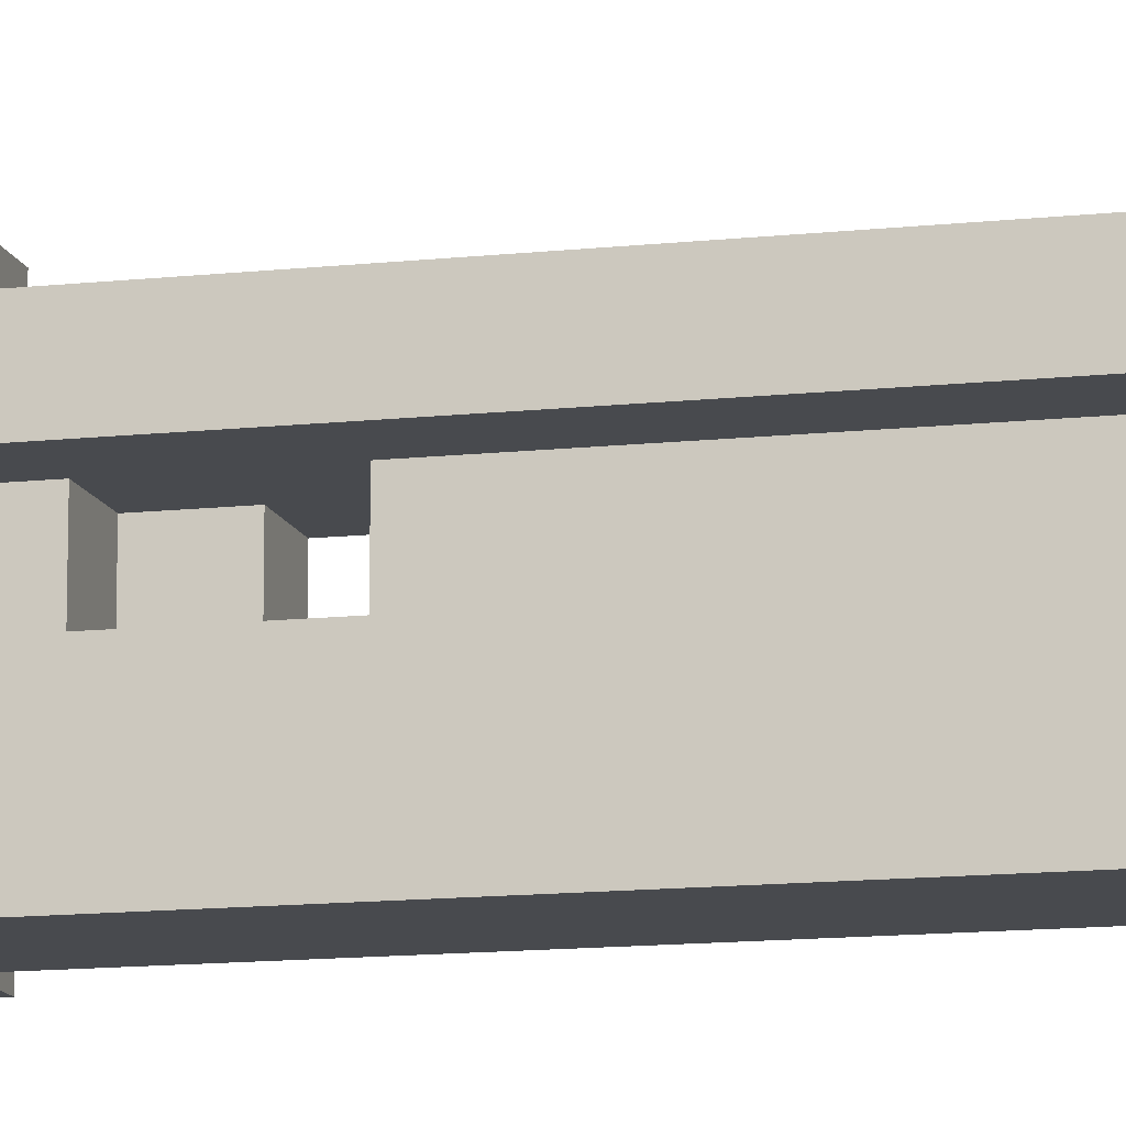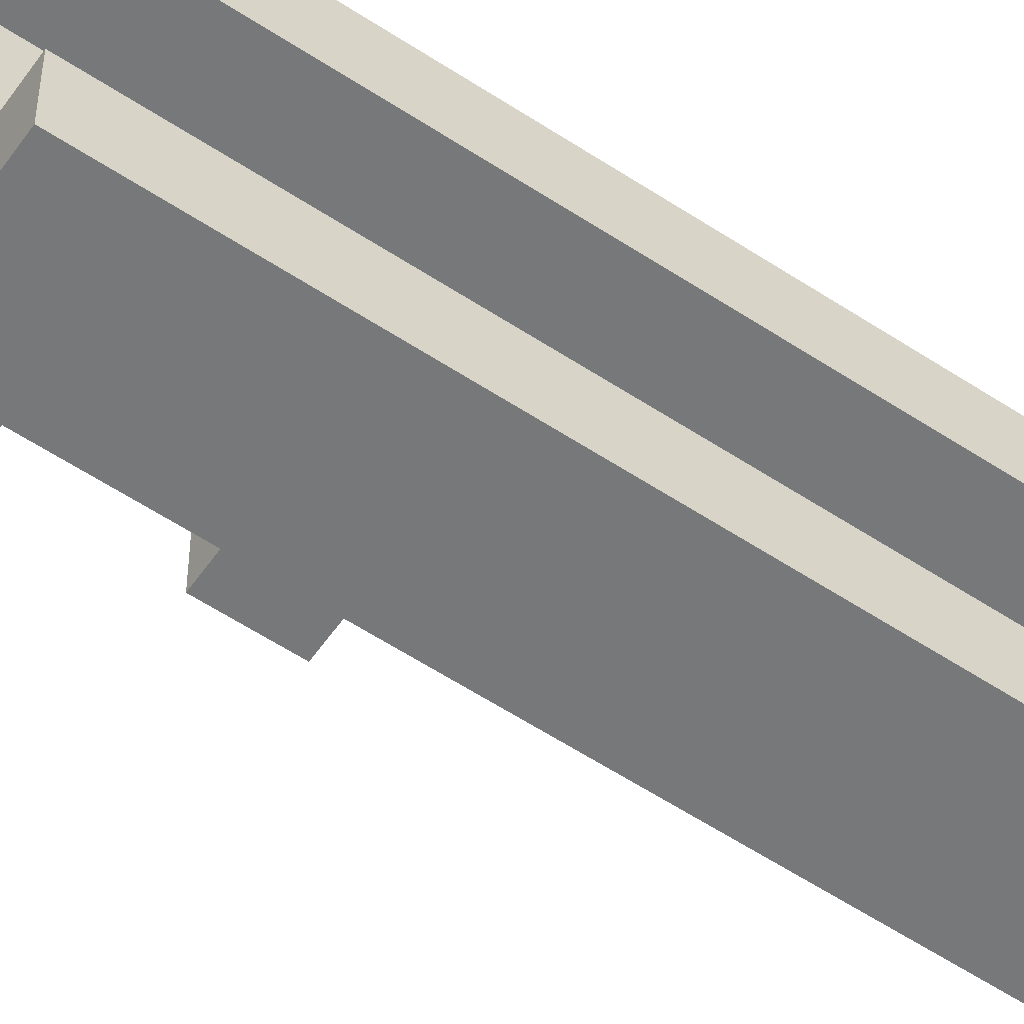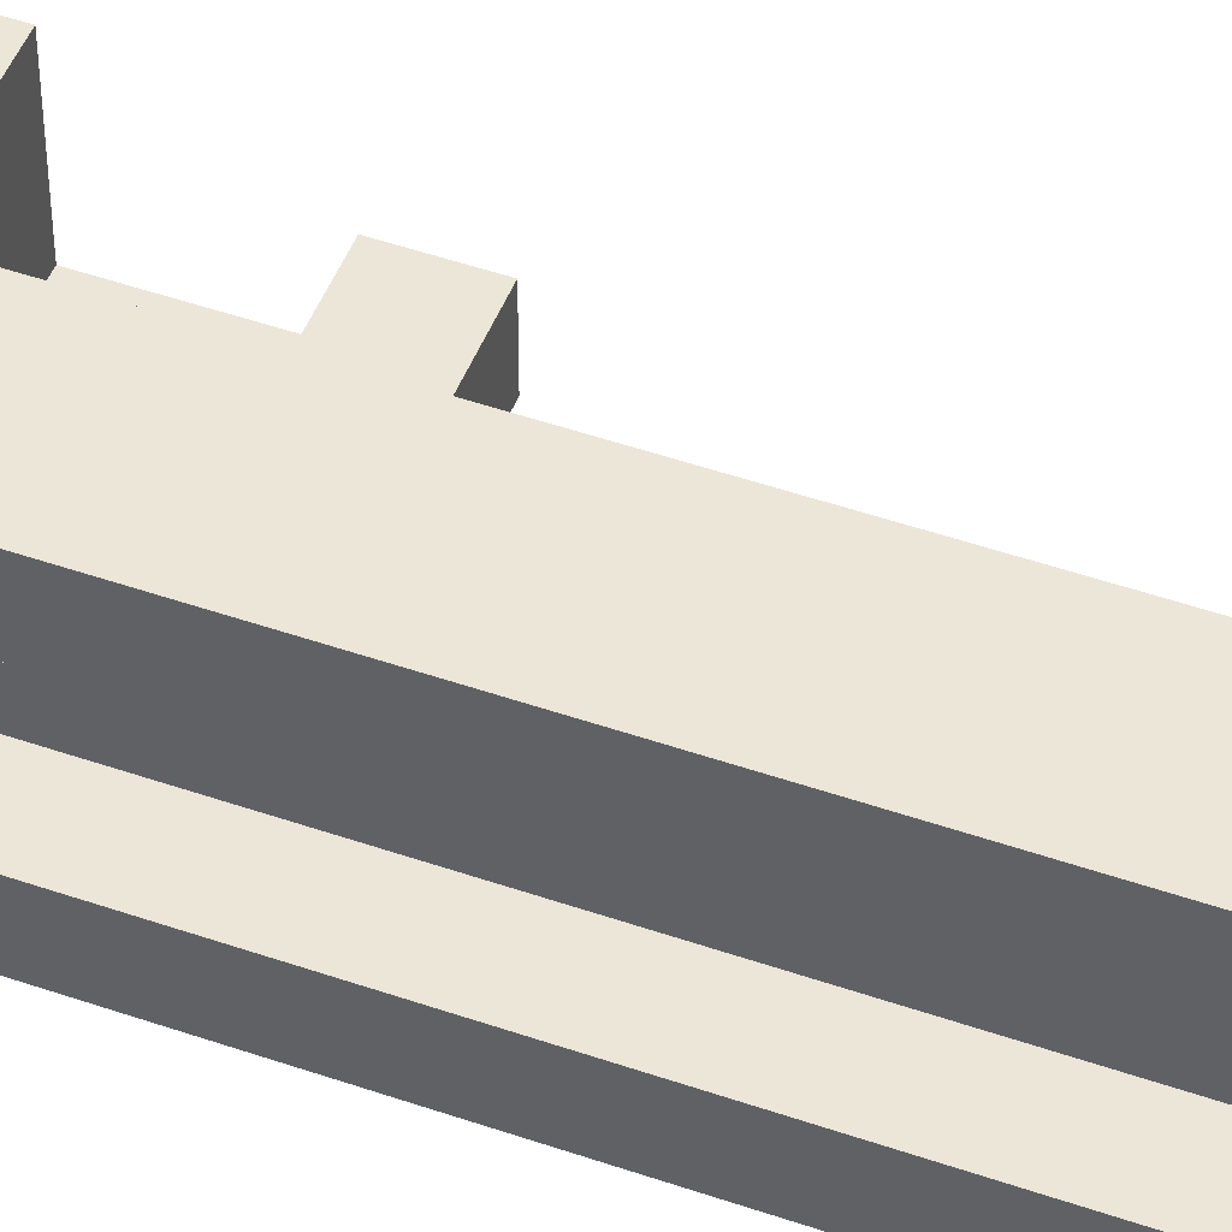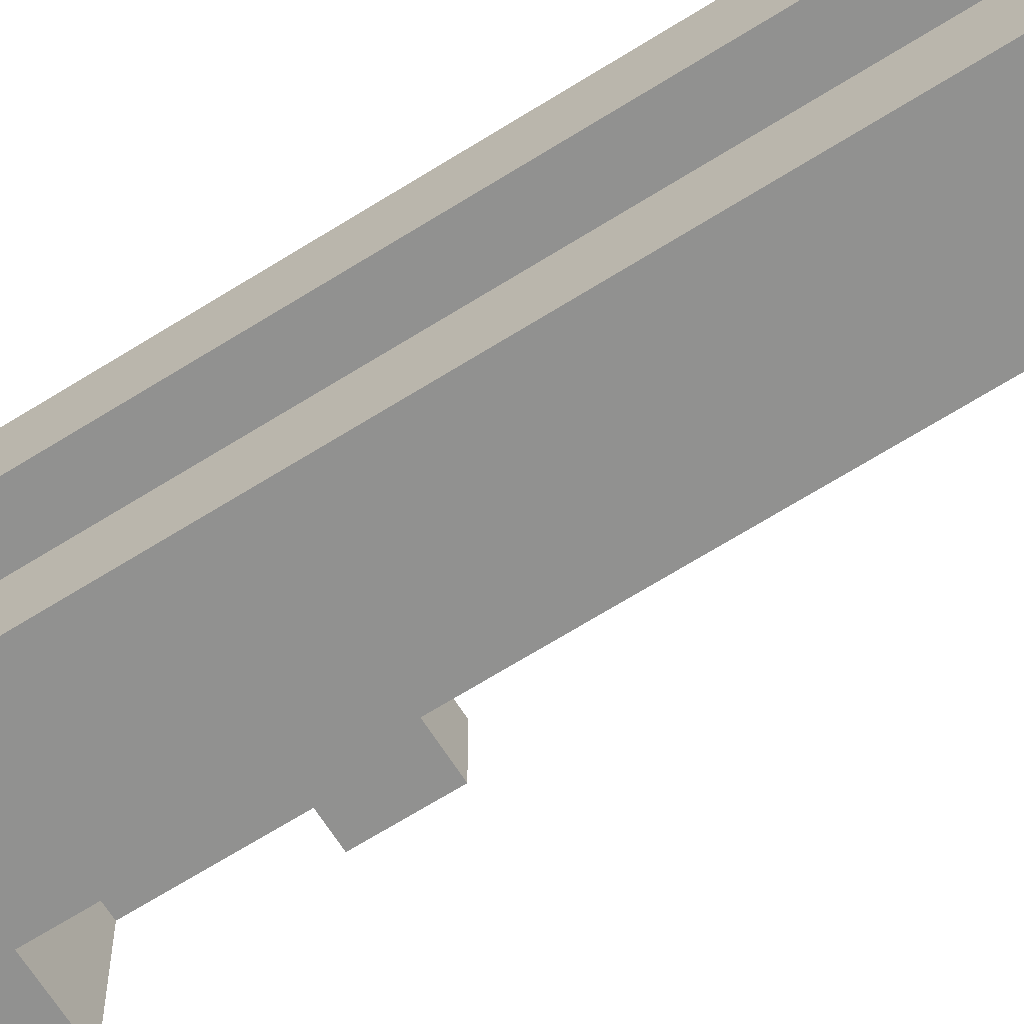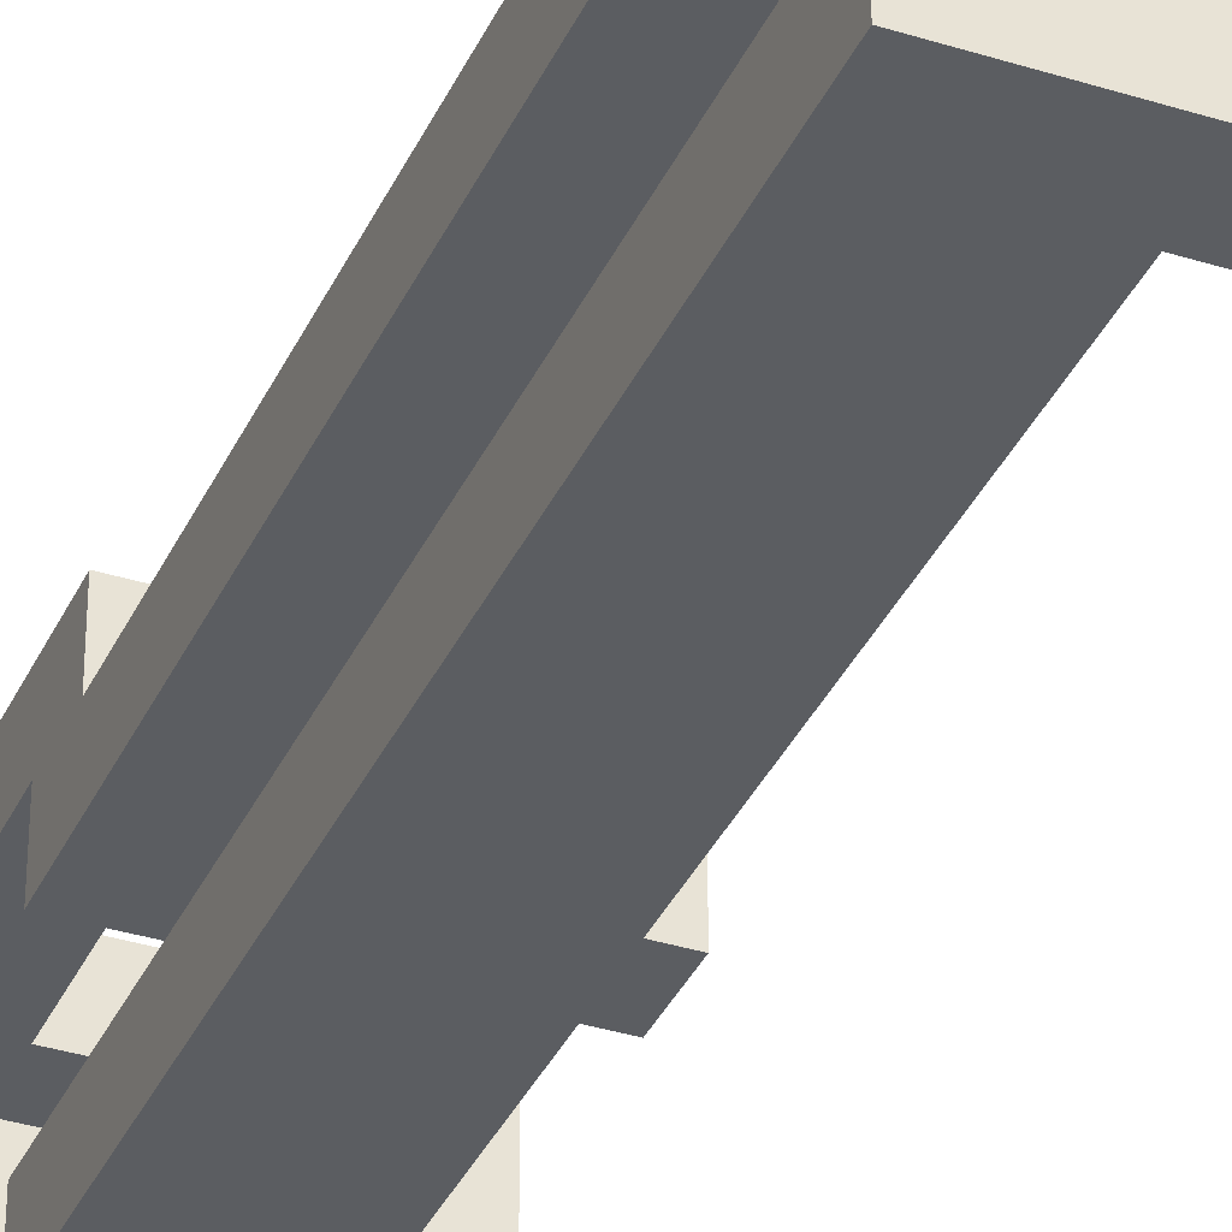
<metadata>
{"format":"obj","ext":"obj","renderer":"f3d","projection":"perspective","resolution":1024,"background":"white","views":[{"elev":-12.8,"azim":104.2,"up":"+Y"},{"elev":-57.4,"azim":55.5,"up":"+Y"},{"elev":48.8,"azim":111.1,"up":"+Y"},{"elev":-66.0,"azim":122.4,"up":"+Y"},{"elev":-36.0,"azim":157.6,"up":"+Y"}]}
</metadata>
<code>
o
v -0.2 0.5 0.1
v -0.2 0.5 -0.3
v -0.2 0.6 0.1
v -0.2 0.6 -0.3
v -0.1 0.1 -0.3
v -0.1 0.1 -0.4
v -0.1 0.1 -1.5
v -0.1 0.1 -1.6
v -0.1 0.2 -0.3
v -0.1 0.2 -0.4
v -0.1 0.2 -0.6
v -0.1 0.2 -0.7
v -0.1 0.2 -1.5
v -0.1 0.2 -1.6
v -0.1 0.3 -0.4
v -0.1 0.3 -0.5
v -0.1 0.3 -0.6
v -0.1 0.3 -0.7
v -0.1 0.3 -1.3
v -0.1 0.3 -1.5
v -0.1 0.4 0.2
v -0.1 0.4 0.1
v -0.1 0.4 -0.4
v -0.1 0.4 -0.5
v -0.1 0.4 -0.6
v -0.1 0.4 -0.7
v -0.1 0.4 -1.3
v -0.1 0.4 -1.5
v -0.1 0.5 0.2
v -0.1 0.5 0.1
v -0.1 0.5 -0.3
v -0.1 0.5 -0.6
v -0.1 0.5 -0.7
v -0.1 0.5 -1.3
v -0.1 0.5 -1.5
v -0.1 0.5 -1.6
v -0.1 0.5 -1.8
v -0.1 0.6 0.2
v -0.1 0.6 0.1
v -0.1 0.6 -0.3
v -0.1 0.6 -0.4
v -0.1 0.6 -1.3
v -0.1 0.6 -1.5
v -0.1 0.6 -1.6
v -0.1 0.6 -1.8
v 0 0.1 -0.4
v 0 0.1 -1.5
v 0 0.2 -0.4
v 0 0.2 -0.6
v 0 0.2 -0.7
v 0 0.2 -1.5
v 0 0.3 -0.4
v 0 0.3 -0.5
v 0 0.3 -0.6
v 0 0.3 -0.7
v 0 0.3 -1.3
v 0 0.3 -1.5
v 0 0.4 -0.4
v 0 0.4 -0.5
v 0 0.4 -0.6
v 0 0.4 -0.7
v 0 0.4 -1.3
v 0 0.4 -1.5
v 0 0.4 -1.6
v 0 0.4 -1.7
v 0 0.5 -0.4
v 0 0.5 -0.6
v 0 0.5 -0.7
v 0 0.5 -1.3
v 0 0.5 -1.5
v 0 0.5 -1.6
v 0 0.5 -1.7
v 0.1 0.5 0
v 0.1 0.5 -0.2
v 0.1 0.6 0
v 0.1 0.6 -0.2
v 0 0.3 -0.5
v 0 0.3 -0.6
v 0 0.4 -0.5
v 0 0.4 -0.6
v 0 0.5 0
v 0 0.5 -0.2
v 0 0.5 -1.3
v 0 0.5 -1.4
v 0 0.6 0
v 0 0.6 -0.2
v 0 0.6 -1.3
v 0 0.6 -1.4
v 0.1 0.2 -0.3
v 0.1 0.2 -1.6
v 0.1 0.3 -0.5
v 0.1 0.3 -0.7
v 0.1 0.4 -0.3
v 0.1 0.4 -0.5
v 0.1 0.4 -0.7
v 0.1 0.4 -1.6
v 0.2 0.1 -0.3
v 0.2 0.1 -1.6
v 0.2 0.2 -0.3
v 0.2 0.2 -1.6
v 0.2 0.4 0.2
v 0.2 0.4 0.1
v 0.2 0.4 -0.3
v 0.2 0.4 -1.7
v 0.2 0.5 0.2
v 0.2 0.5 0.1
v 0.2 0.5 -0.3
v 0.2 0.5 -0.4
v 0.2 0.5 -1.4
v 0.2 0.5 -1.5
v 0.2 0.5 -1.6
v 0.2 0.5 -1.7
v 0.2 0.5 -1.8
v 0.2 0.6 0.2
v 0.2 0.6 0.1
v 0.2 0.6 -0.4
v 0.2 0.6 -1.4
v 0.2 0.6 -1.5
v 0.2 0.6 -1.6
v 0.2 0.6 -1.8
v -0.1 0.4 0.2
v -0.1 0.5 0.2
v -0.1 0.6 0.2
v 0 0.4 0.2
v 0 0.5 0.2
v 0 0.6 0.2
v 0.2 0.4 0.2
v 0.2 0.5 0.2
v 0.2 0.6 0.2
v -0.2 0.5 0.1
v -0.2 0.6 0.1
v -0.1 0.5 0.1
v -0.1 0.6 0.1
v 0 0.5 -0.2
v 0 0.6 -0.2
v 0.1 0.5 -0.2
v 0.1 0.6 -0.2
v -0.1 0.1 -0.3
v -0.1 0.2 -0.3
v -0.1 0.5 -0.3
v 0.1 0.2 -0.3
v 0.1 0.4 -0.3
v 0.2 0.1 -0.3
v 0.2 0.2 -0.3
v 0.2 0.4 -0.3
v 0.2 0.5 -0.3
v -0.1 0.2 -0.6
v -0.1 0.3 -0.6
v -0.1 0.4 -0.6
v -0.1 0.5 -0.6
v 0 0.2 -0.6
v 0 0.3 -0.6
v 0 0.4 -0.6
v 0 0.5 -0.6
v 0 0.3 -0.7
v 0 0.4 -0.7
v 0.1 0.3 -0.7
v 0.1 0.4 -0.7
v -0.1 0.3 -1.3
v -0.1 0.4 -1.3
v -0.1 0.5 -1.3
v -0.1 0.6 -1.3
v 0 0.3 -1.3
v 0 0.4 -1.3
v 0 0.5 -1.3
v 0 0.6 -1.3
v 0 0.5 -1.4
v 0 0.6 -1.4
v 0.2 0.5 -1.4
v 0.2 0.6 -1.4
v -0.1 0.1 -1.5
v -0.1 0.2 -1.5
v -0.1 0.3 -1.5
v -0.1 0.4 -1.5
v -0.1 0.5 -1.5
v 0 0.1 -1.5
v 0 0.2 -1.5
v 0 0.3 -1.5
v 0 0.4 -1.5
v 0 0.5 -1.5
v -0.1 0.5 -1.6
v -0.1 0.6 -1.6
v 0.2 0.5 -1.6
v 0.2 0.6 -1.6
v -0.1 0.4 0.1
v -0.1 0.5 0.1
v 0 0.4 0.1
v 0 0.5 0.1
v 0.2 0.4 0.1
v 0.2 0.5 0.1
v 0 0.5 0
v 0 0.6 0
v 0.1 0.5 0
v 0.1 0.6 0
v -0.2 0.5 -0.3
v -0.2 0.6 -0.3
v -0.1 0.5 -0.3
v -0.1 0.6 -0.3
v -0.1 0.1 -0.4
v -0.1 0.2 -0.4
v -0.1 0.3 -0.4
v -0.1 0.4 -0.4
v -0.1 0.6 -0.4
v 0 0.1 -0.4
v 0 0.2 -0.4
v 0 0.3 -0.4
v 0 0.4 -0.4
v 0 0.5 -0.4
v 0.2 0.5 -0.4
v 0.2 0.6 -0.4
v 0 0.3 -0.5
v 0 0.4 -0.5
v 0.1 0.3 -0.5
v 0.1 0.4 -0.5
v -0.1 0.3 -0.6
v -0.1 0.4 -0.6
v 0 0.3 -0.6
v 0 0.4 -0.6
v -0.1 0.2 -0.7
v -0.1 0.3 -0.7
v -0.1 0.4 -0.7
v -0.1 0.5 -0.7
v 0 0.2 -0.7
v 0 0.3 -0.7
v 0 0.4 -0.7
v 0 0.5 -0.7
v -0.1 0.5 -1.5
v -0.1 0.6 -1.5
v 0 0.5 -1.5
v 0 0.6 -1.5
v 0.2 0.5 -1.5
v 0.2 0.6 -1.5
v -0.1 0.1 -1.6
v -0.1 0.2 -1.6
v -0.1 0.5 -1.6
v 0 0.4 -1.6
v 0 0.5 -1.6
v 0.1 0.2 -1.6
v 0.1 0.4 -1.6
v 0.2 0.1 -1.6
v 0.2 0.2 -1.6
v 0 0.4 -1.7
v 0 0.5 -1.7
v 0.2 0.4 -1.7
v 0.2 0.5 -1.7
v -0.1 0.5 -1.8
v -0.1 0.6 -1.8
v 0.2 0.5 -1.8
v 0.2 0.6 -1.8
v -0.1 0.1 -0.3
v 0.2 0.1 -0.3
v -0.1 0.1 -0.4
v 0 0.1 -0.4
v -0.1 0.1 -1.5
v 0 0.1 -1.5
v -0.1 0.1 -1.6
v 0.2 0.1 -1.6
v -0.1 0.2 -0.6
v 0 0.2 -0.6
v -0.1 0.2 -0.7
v 0 0.2 -0.7
v -0.1 0.3 -0.4
v 0 0.3 -0.4
v -0.1 0.3 -0.5
v 0 0.3 -0.5
v -0.1 0.3 -0.6
v 0 0.3 -0.6
v -0.1 0.3 -1.3
v 0 0.3 -1.3
v -0.1 0.3 -1.5
v 0 0.3 -1.5
v -0.1 0.4 0.2
v 0 0.4 0.2
v 0.2 0.4 0.2
v -0.1 0.4 0.1
v 0 0.4 0.1
v 0.2 0.4 0.1
v 0.1 0.4 -0.3
v 0.2 0.4 -0.3
v 0 0.4 -0.5
v 0.1 0.4 -0.5
v -0.1 0.4 -0.6
v 0 0.4 -0.6
v -0.1 0.4 -0.7
v 0 0.4 -0.7
v 0.1 0.4 -0.7
v 0 0.4 -1.6
v 0.1 0.4 -1.6
v 0 0.4 -1.7
v 0.2 0.4 -1.7
v -0.2 0.5 0.1
v -0.1 0.5 0.1
v 0 0.5 0.1
v 0.2 0.5 0.1
v 0 0.5 0
v 0.1 0.5 0
v 0 0.5 -0.2
v 0.1 0.5 -0.2
v -0.2 0.5 -0.3
v -0.1 0.5 -0.3
v 0.2 0.5 -0.3
v -0.1 0.5 -1.3
v 0 0.5 -1.3
v -0.1 0.5 -1.5
v 0 0.5 -1.5
v -0.1 0.5 -1.6
v 0 0.5 -1.6
v 0 0.5 -1.7
v 0.2 0.5 -1.7
v -0.1 0.5 -1.8
v 0.2 0.5 -1.8
v 0.1 0.2 -0.3
v 0.2 0.2 -0.3
v 0.1 0.2 -1.6
v 0.2 0.2 -1.6
v 0 0.3 -0.5
v 0.1 0.3 -0.5
v -0.1 0.3 -0.6
v 0 0.3 -0.6
v -0.1 0.3 -0.7
v 0 0.3 -0.7
v 0.1 0.3 -0.7
v -0.1 0.4 -0.4
v 0 0.4 -0.4
v -0.1 0.4 -0.5
v 0 0.4 -0.5
v -0.1 0.4 -0.6
v 0 0.4 -0.6
v -0.1 0.4 -1.3
v 0 0.4 -1.3
v -0.1 0.4 -1.5
v 0 0.4 -1.5
v 0 0.5 -0.4
v 0.2 0.5 -0.4
v -0.1 0.5 -0.6
v 0 0.5 -0.6
v -0.1 0.5 -0.7
v 0 0.5 -0.7
v 0 0.5 -1.3
v 0 0.5 -1.4
v 0.2 0.5 -1.4
v -0.1 0.5 -1.5
v 0 0.5 -1.5
v 0.2 0.5 -1.5
v -0.1 0.5 -1.6
v 0.2 0.5 -1.6
v -0.1 0.6 0.2
v 0 0.6 0.2
v 0.2 0.6 0.2
v -0.2 0.6 0.1
v -0.1 0.6 0.1
v 0 0.6 0.1
v 0.2 0.6 0.1
v 0 0.6 0
v 0.1 0.6 0
v 0 0.6 -0.2
v 0.1 0.6 -0.2
v -0.2 0.6 -0.3
v -0.1 0.6 -0.3
v -0.1 0.6 -0.4
v 0.2 0.6 -0.4
v -0.1 0.6 -1.3
v 0 0.6 -1.3
v 0 0.6 -1.4
v 0.2 0.6 -1.4
v -0.1 0.6 -1.5
v 0 0.6 -1.5
v 0.2 0.6 -1.5
v -0.1 0.6 -1.6
v 0.2 0.6 -1.6
v -0.1 0.6 -1.8
v 0.2 0.6 -1.8
f 3 2 1
f 4 2 3
f 9 6 5
f 10 6 9
f 13 8 7
f 14 8 13
f 15 10 9
f 17 12 11
f 18 12 17
f 20 14 13
f 23 16 15
f 23 15 9
f 24 17 16
f 24 16 23
f 25 17 24
f 27 20 19
f 28 14 20
f 28 20 27
f 29 22 21
f 30 22 29
f 31 23 9
f 32 26 25
f 33 26 32
f 35 14 28
f 36 14 35
f 38 30 29
f 39 30 38
f 40 23 31
f 41 23 40
f 42 35 34
f 43 35 42
f 44 37 36
f 45 37 44
f 48 47 46
f 49 47 48
f 50 47 49
f 51 47 50
f 52 49 48
f 53 49 52
f 54 49 53
f 55 51 50
f 56 51 55
f 57 51 56
f 61 56 55
f 62 56 61
f 66 60 59
f 66 59 58
f 67 60 66
f 68 63 62
f 68 62 61
f 69 63 68
f 70 63 69
f 71 65 64
f 72 65 71
f 75 74 73
f 76 74 75
f 77 78 79
f 79 78 80
f 81 82 85
f 85 82 86
f 83 84 87
f 87 84 88
f 89 90 91
f 91 90 92
f 89 91 93
f 93 91 94
f 92 90 95
f 95 90 96
f 97 98 99
f 99 98 100
f 101 102 105
f 105 102 106
f 103 104 107
f 107 104 108
f 108 104 109
f 109 104 110
f 110 104 111
f 111 104 112
f 105 106 114
f 106 107 115
f 114 106 115
f 107 108 115
f 115 108 116
f 109 110 117
f 117 110 118
f 112 113 119
f 111 112 119
f 119 113 120
f 124 122 121
f 125 123 122
f 125 122 124
f 126 123 125
f 127 125 124
f 128 126 125
f 128 125 127
f 129 126 128
f 132 131 130
f 133 131 132
f 136 135 134
f 137 135 136
f 141 139 138
f 141 140 139
f 142 140 141
f 143 141 138
f 144 141 143
f 145 140 142
f 146 140 145
f 151 148 147
f 152 148 151
f 153 150 149
f 154 150 153
f 157 156 155
f 158 156 157
f 163 160 159
f 164 160 163
f 165 162 161
f 166 162 165
f 169 168 167
f 170 168 169
f 176 172 171
f 177 173 172
f 177 172 176
f 178 173 177
f 179 175 174
f 180 175 179
f 183 182 181
f 184 182 183
f 185 186 187
f 187 186 188
f 187 188 189
f 189 188 190
f 191 192 193
f 193 192 194
f 195 196 197
f 197 196 198
f 199 200 204
f 200 201 205
f 204 200 205
f 205 201 206
f 202 203 207
f 207 203 208
f 208 203 209
f 209 203 210
f 211 212 213
f 213 212 214
f 215 216 217
f 217 216 218
f 219 220 223
f 223 220 224
f 221 222 225
f 225 222 226
f 227 228 229
f 229 228 230
f 229 230 231
f 231 230 232
f 234 235 236
f 236 235 237
f 233 234 238
f 234 236 238
f 238 236 239
f 233 238 240
f 240 238 241
f 242 243 244
f 244 243 245
f 246 247 248
f 248 247 249
f 252 251 250
f 253 251 252
f 255 251 253
f 256 255 254
f 257 251 255
f 257 255 256
f 260 259 258
f 261 259 260
f 264 263 262
f 265 263 264
f 266 265 264
f 267 265 266
f 270 269 268
f 271 269 270
f 275 273 272
f 276 274 273
f 276 273 275
f 277 274 276
f 281 279 278
f 283 281 280
f 284 283 282
f 285 281 283
f 285 283 284
f 286 279 281
f 286 281 285
f 288 279 286
f 289 288 287
f 290 279 288
f 290 288 289
f 295 292 291
f 295 294 293
f 295 293 292
f 296 294 295
f 297 295 291
f 298 294 296
f 299 297 291
f 299 298 297
f 300 298 299
f 301 294 298
f 301 298 300
f 304 303 302
f 305 303 304
f 308 307 306
f 310 308 306
f 310 309 308
f 311 309 310
f 312 313 314
f 314 313 315
f 316 317 319
f 318 319 320
f 319 317 321
f 320 319 321
f 321 317 322
f 323 324 325
f 325 324 326
f 325 326 327
f 327 326 328
f 329 330 331
f 331 330 332
f 333 334 336
f 335 336 337
f 336 334 338
f 337 336 338
f 338 334 339
f 339 334 340
f 340 334 341
f 342 343 345
f 343 344 345
f 345 344 346
f 347 348 351
f 348 349 352
f 351 348 352
f 352 349 353
f 350 351 354
f 351 352 354
f 352 353 354
f 354 353 355
f 350 354 356
f 355 353 357
f 350 356 358
f 356 357 358
f 358 357 359
f 359 357 360
f 357 353 361
f 360 357 361
f 362 363 364
f 362 364 366
f 364 365 367
f 366 364 367
f 367 365 368
f 369 370 371
f 371 370 372

</code>
